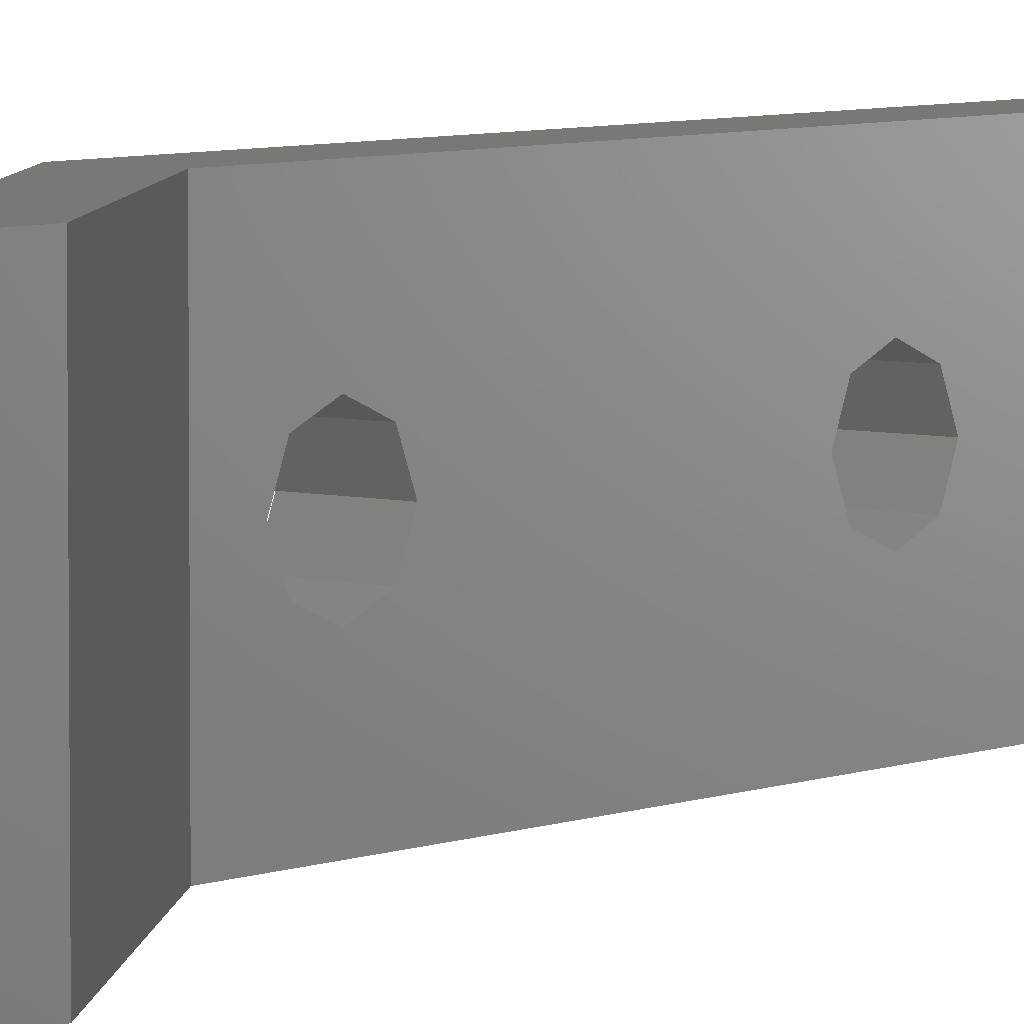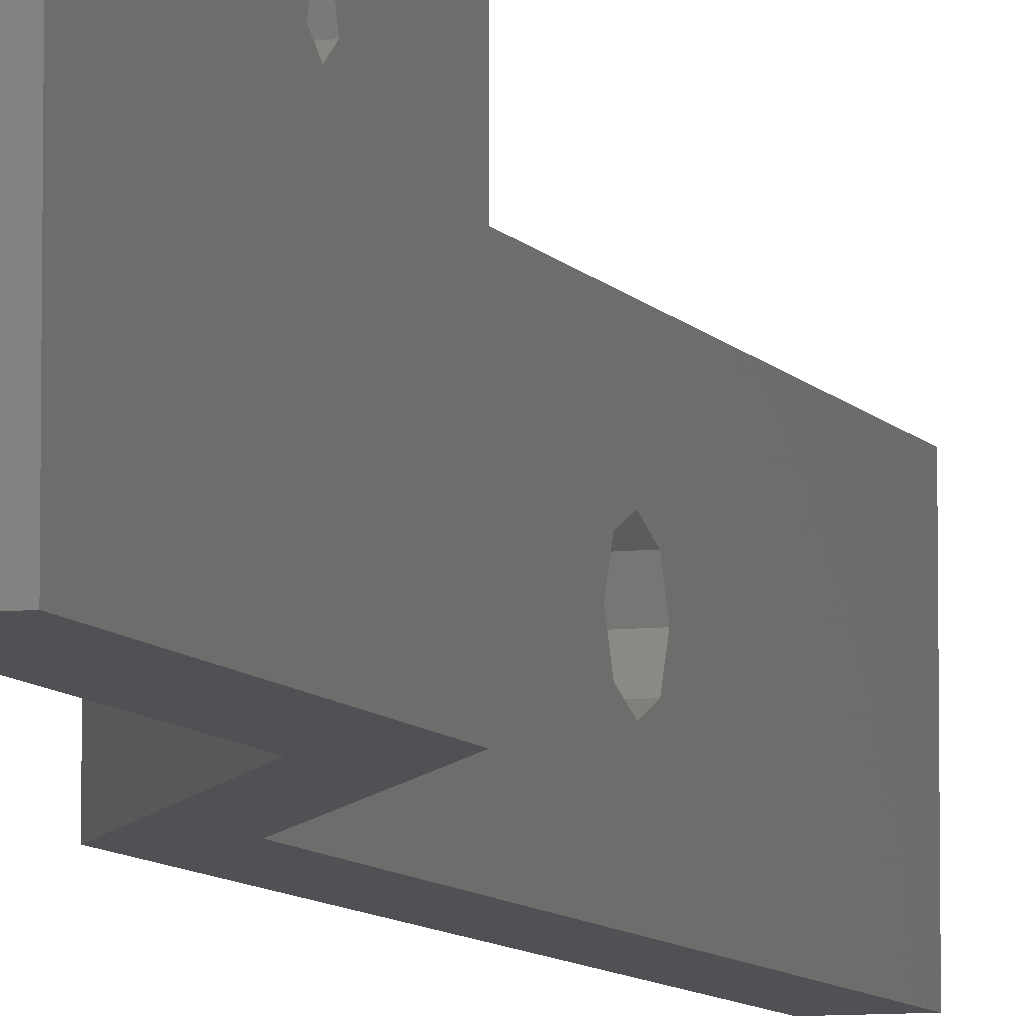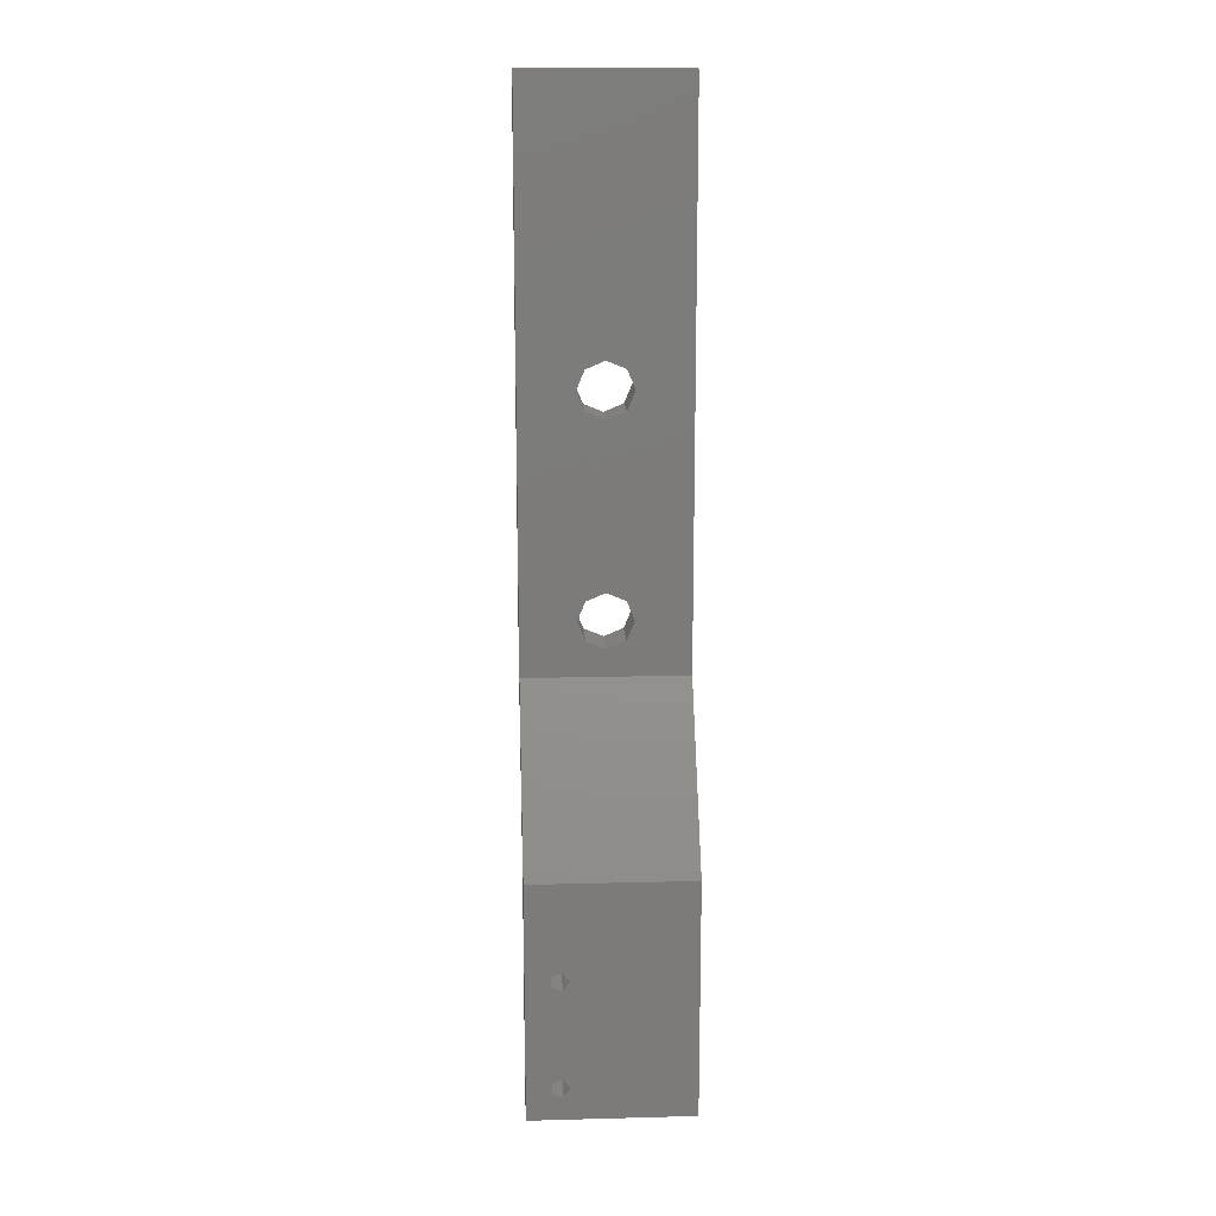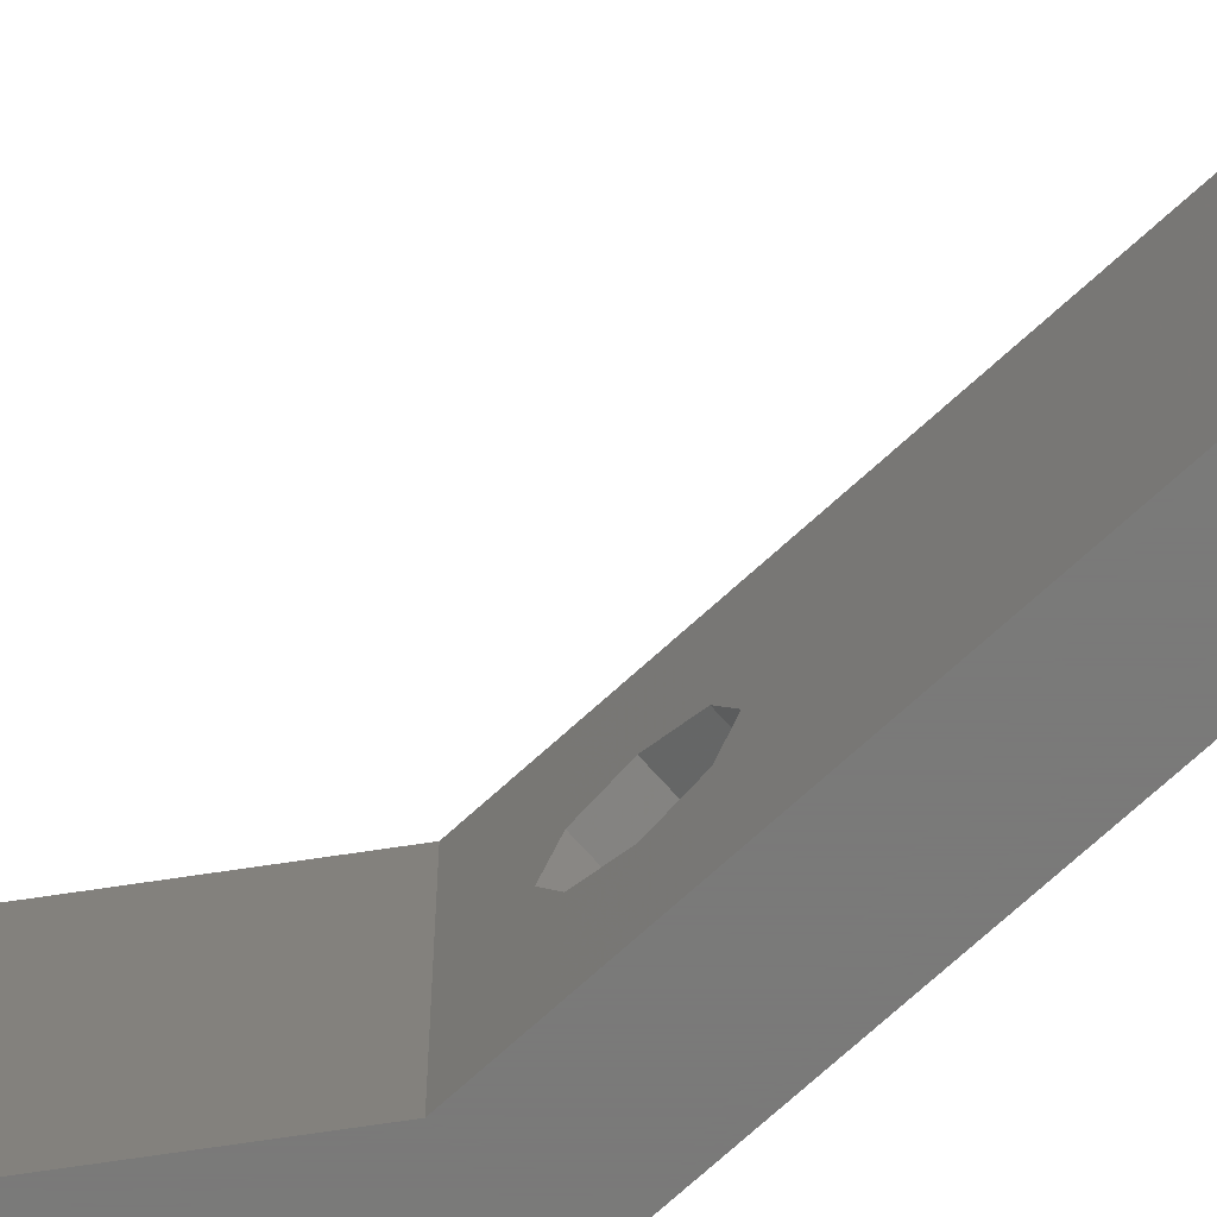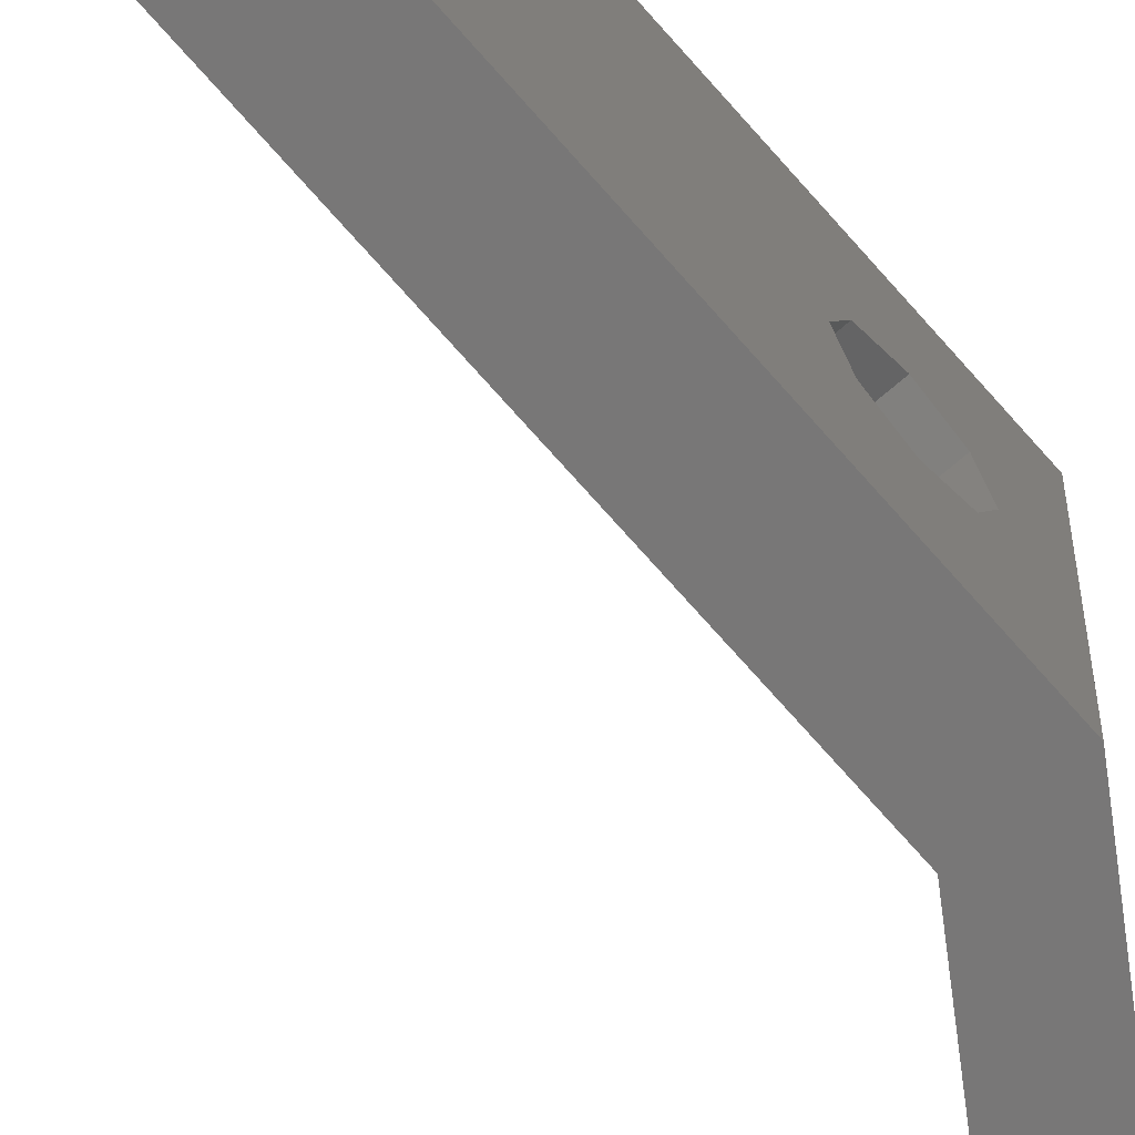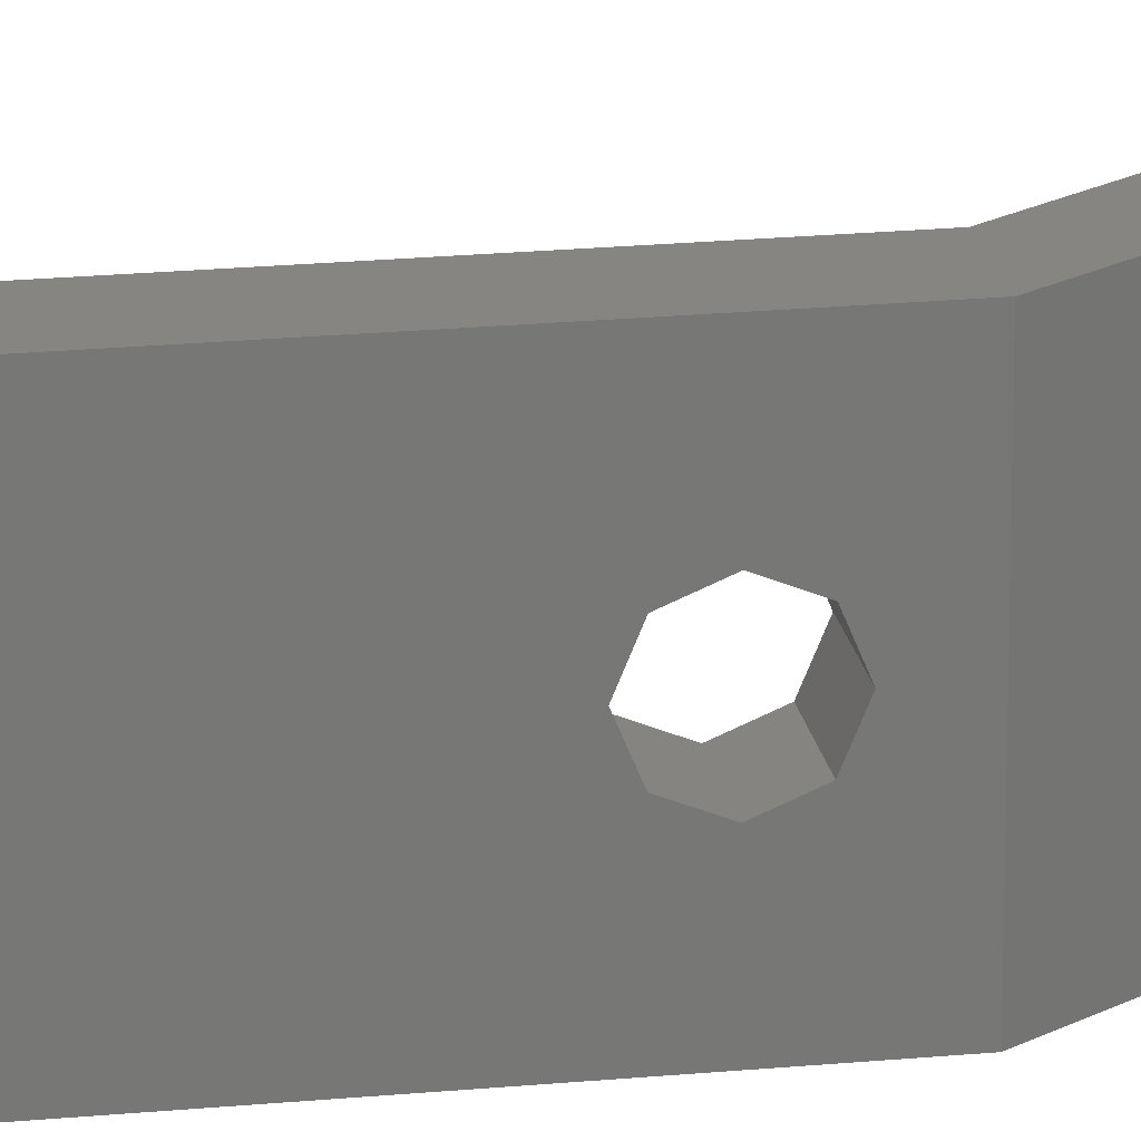
<metadata>
{"format":"stl","ext":"stl","renderer":"f3d","projection":"perspective","resolution":1024,"background":"white","views":[{"elev":5.6,"azim":38.6,"up":"+Z"},{"elev":-7.7,"azim":18.7,"up":"+Z"},{"elev":15.4,"azim":86.8,"up":"+Y"},{"elev":-72.7,"azim":132.1,"up":"+Z"},{"elev":-70.2,"azim":-139.1,"up":"+Z"},{"elev":20.8,"azim":-99.8,"up":"+Z"}]}
</metadata>
<code>
# stl→obj: 68 verts, 148 faces
v 0 88 0
v 0 64.5 7.5
v 0 88 15
v 0 63.77 5.732
v 0 62 5
v 0 60.23 5.732
v 0 44.5 7.5
v 0 59.5 7.5
v 0 37 0
v 0 43.77 5.732
v 0 40.23 5.732
v 0 39.5 7.5
v 0 42 5
v 0 63.77 9.268
v 0 62 10
v 0 60.23 9.268
v 0 43.77 9.268
v 0 37 15
v 0 42 10
v 0 40.23 9.268
v 4 88 15
v 4 37 15
v 14 22 15
v 10 22 15
v 14 0 15
v 10 0 15
v 14 13.83 11.73
v 14 22 0
v 14 13.51 12.71
v 14 12.49 12.71
v 14 3.832 11.73
v 14 12.17 11.73
v 14 3.514 12.71
v 14 2.486 12.71
v 14 2.168 11.73
v 14 13 11.12
v 14 3 11.12
v 14 0 0
v 4 88 0
v 10 0 0
v 10 22 0
v 4 37 0
v 10 13.83 11.73
v 10 13 11.12
v 10 3 11.12
v 10 12.17 11.73
v 10 2.168 11.73
v 10 3.832 11.73
v 10 13.51 12.71
v 10 12.49 12.71
v 10 3.514 12.71
v 10 2.486 12.71
v 4 64.5 7.5
v 4 63.77 9.268
v 4 62 10
v 4 60.23 9.268
v 4 44.5 7.5
v 4 59.5 7.5
v 4 43.77 9.268
v 4 40.23 9.268
v 4 39.5 7.5
v 4 42 10
v 4 63.77 5.732
v 4 62 5
v 4 60.23 5.732
v 4 43.77 5.732
v 4 42 5
v 4 40.23 5.732
f 1 2 3
f 1 4 2
f 1 5 4
f 6 7 8
f 9 6 5
f 9 5 1
f 6 10 7
f 6 9 10
f 11 9 12
f 13 9 11
f 10 9 13
f 14 3 2
f 15 3 14
f 7 16 8
f 17 16 7
f 18 16 17
f 16 18 15
f 18 17 19
f 15 18 3
f 20 18 19
f 12 18 20
f 18 12 9
f 21 3 22
f 23 24 25
f 22 24 23
f 22 18 24
f 18 22 3
f 25 24 26
f 23 27 28
f 23 29 27
f 23 30 29
f 30 31 32
f 25 30 23
f 30 33 31
f 30 25 33
f 34 25 35
f 33 25 34
f 36 28 27
f 37 36 32
f 37 32 31
f 36 37 38
f 36 38 28
f 35 38 37
f 38 35 25
f 39 3 21
f 3 39 1
f 40 28 38
f 41 28 40
f 41 42 28
f 9 42 41
f 9 39 42
f 39 9 1
f 40 25 26
f 25 40 38
f 41 43 24
f 41 44 43
f 40 44 41
f 45 44 40
f 44 45 46
f 45 40 47
f 46 45 48
f 49 24 43
f 50 24 49
f 48 50 46
f 51 50 48
f 26 50 51
f 26 51 52
f 50 26 24
f 47 26 52
f 26 47 40
f 41 18 9
f 18 41 24
f 21 53 39
f 21 54 53
f 21 55 54
f 56 57 58
f 22 56 55
f 22 55 21
f 56 59 57
f 56 22 59
f 60 22 61
f 62 22 60
f 59 22 62
f 63 39 53
f 64 39 63
f 57 65 58
f 66 65 57
f 42 65 66
f 65 42 64
f 42 66 67
f 64 42 39
f 68 42 67
f 61 42 68
f 42 61 22
f 23 42 22
f 42 23 28
f 10 67 66
f 67 10 13
f 19 59 62
f 59 19 17
f 10 57 7
f 57 10 66
f 7 59 17
f 59 7 57
f 68 12 61
f 12 68 11
f 13 68 67
f 68 13 11
f 20 62 60
f 62 20 19
f 61 20 60
f 20 61 12
f 4 64 63
f 64 4 5
f 15 54 55
f 54 15 14
f 4 53 2
f 53 4 63
f 2 54 14
f 54 2 53
f 5 65 64
f 65 5 6
f 65 8 58
f 8 65 6
f 16 55 56
f 55 16 15
f 58 16 56
f 16 58 8
f 48 37 31
f 37 48 45
f 52 33 34
f 33 52 51
f 48 33 51
f 33 48 31
f 35 52 34
f 52 35 47
f 45 35 37
f 35 45 47
f 43 36 27
f 36 43 44
f 50 29 30
f 29 50 49
f 43 29 49
f 29 43 27
f 32 50 30
f 50 32 46
f 44 32 36
f 32 44 46

</code>
